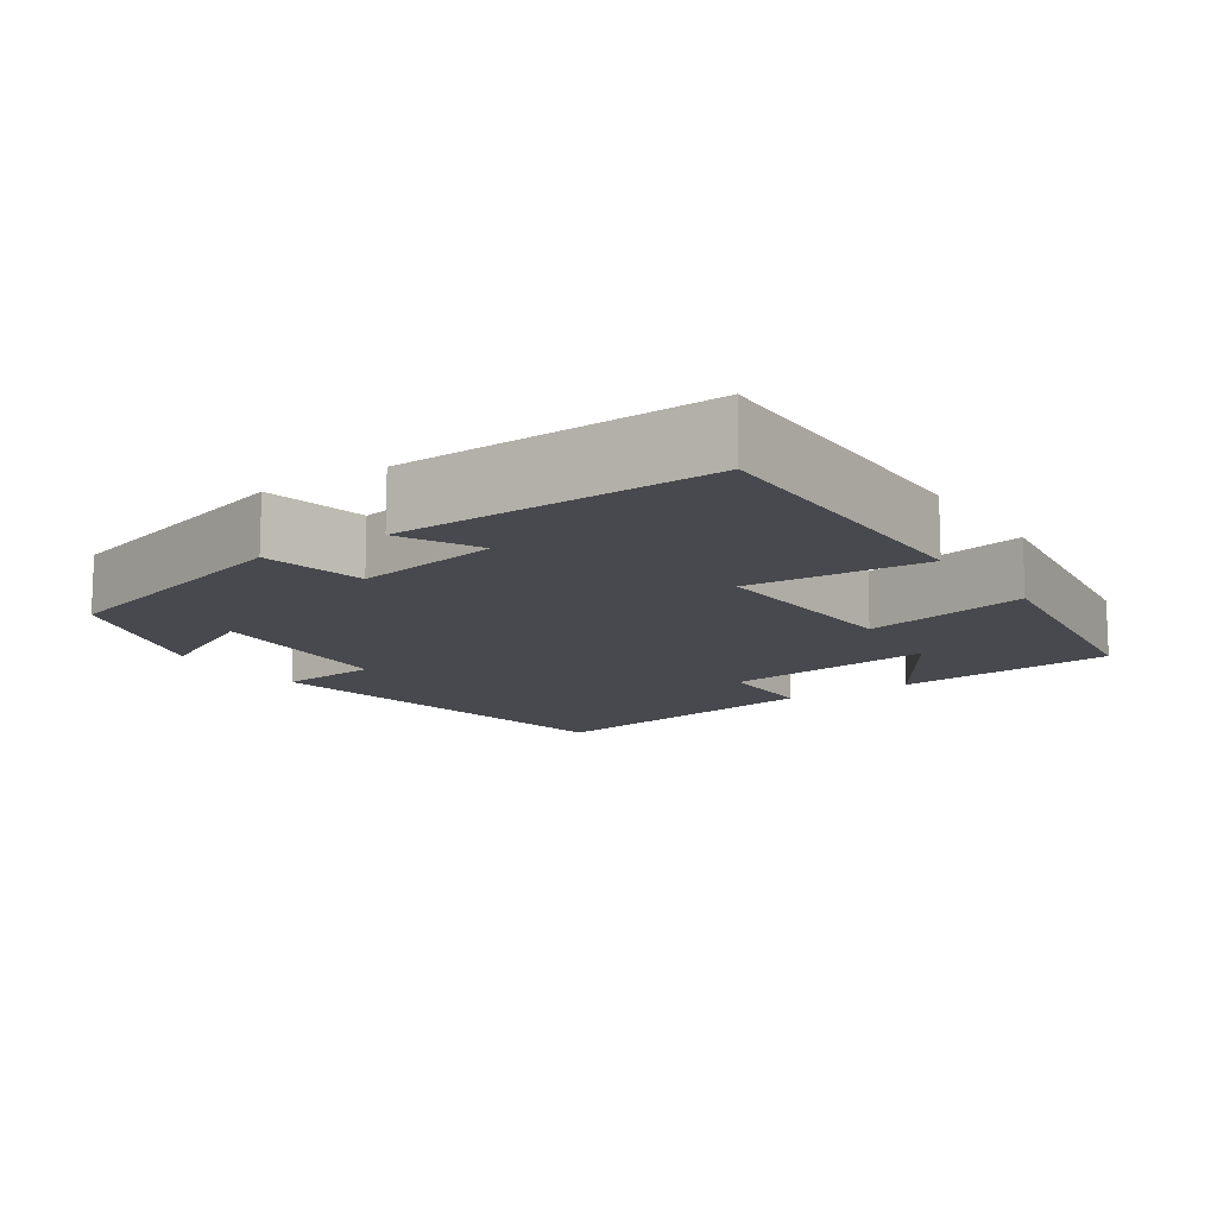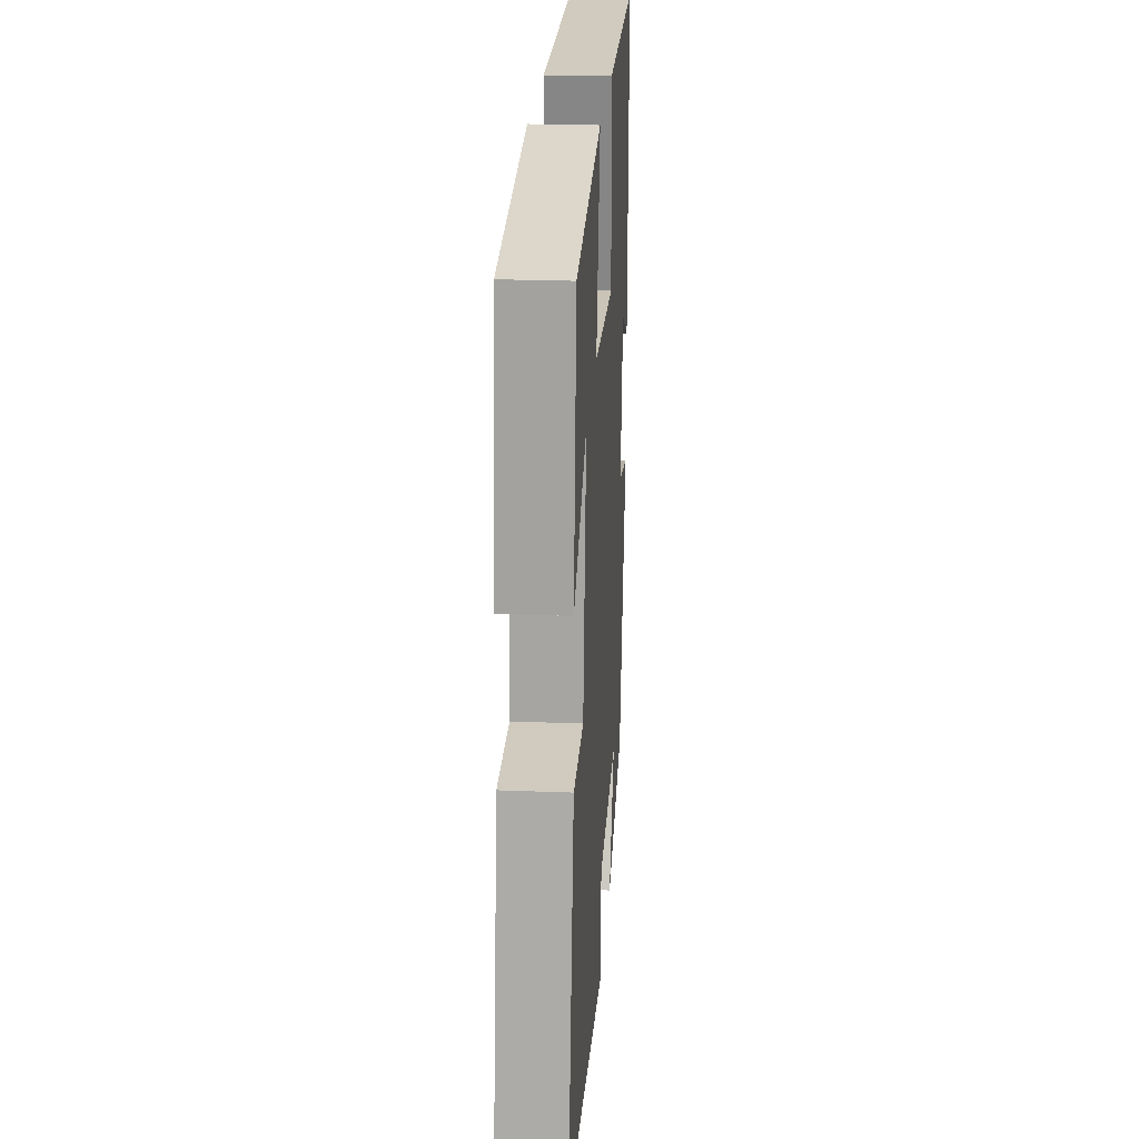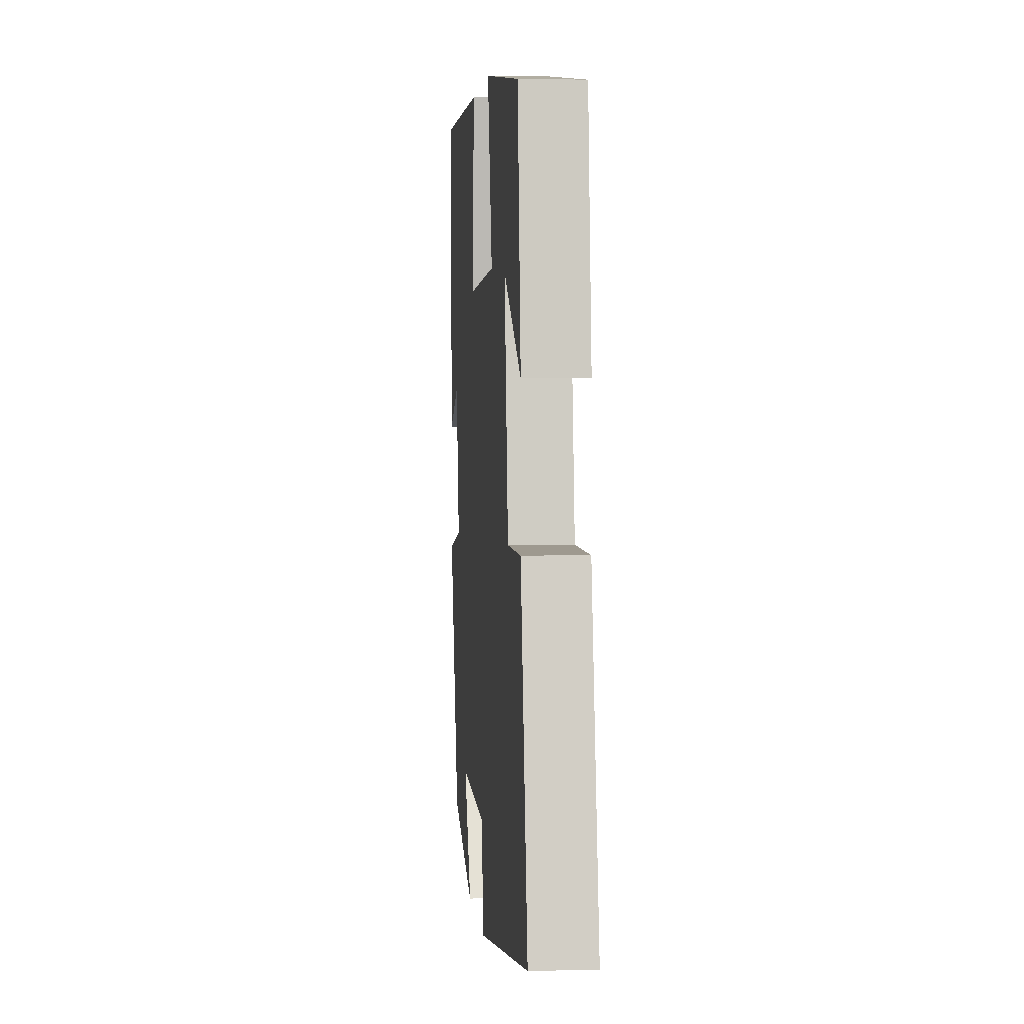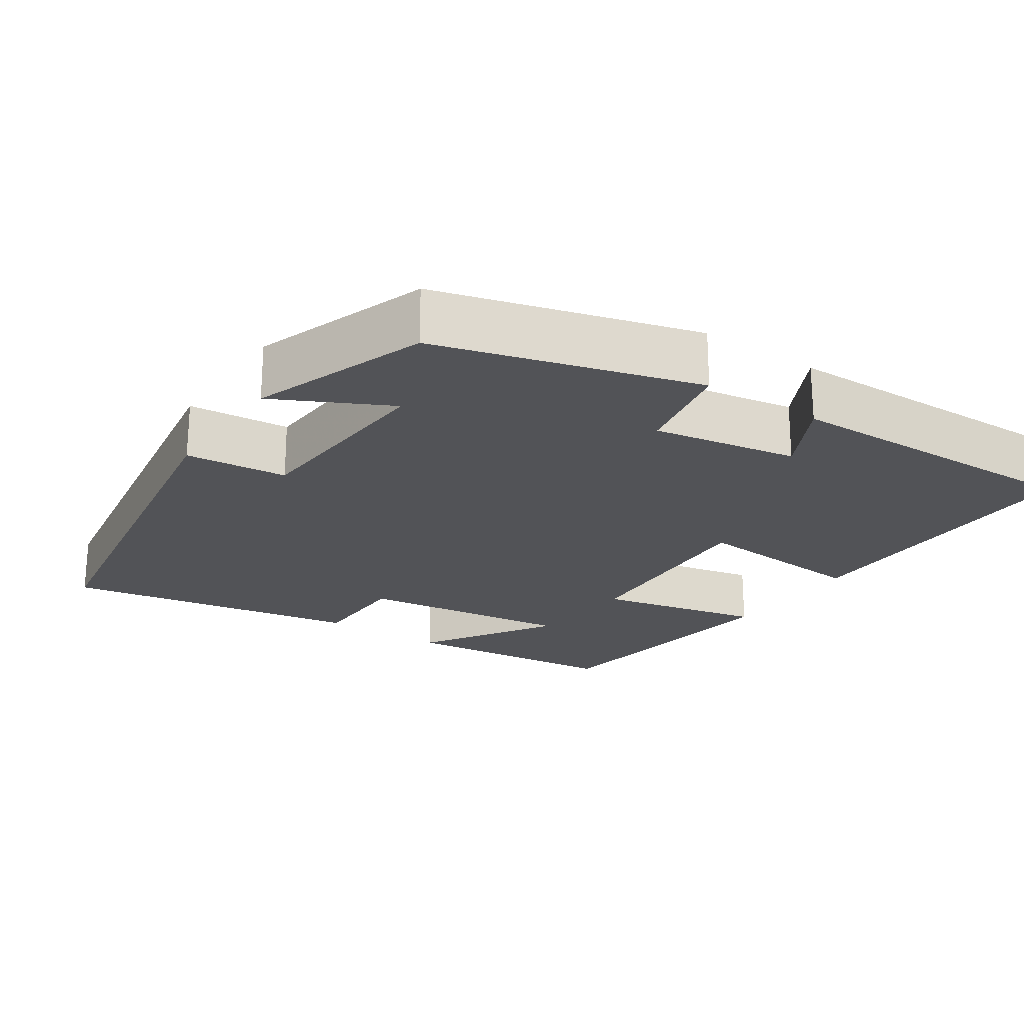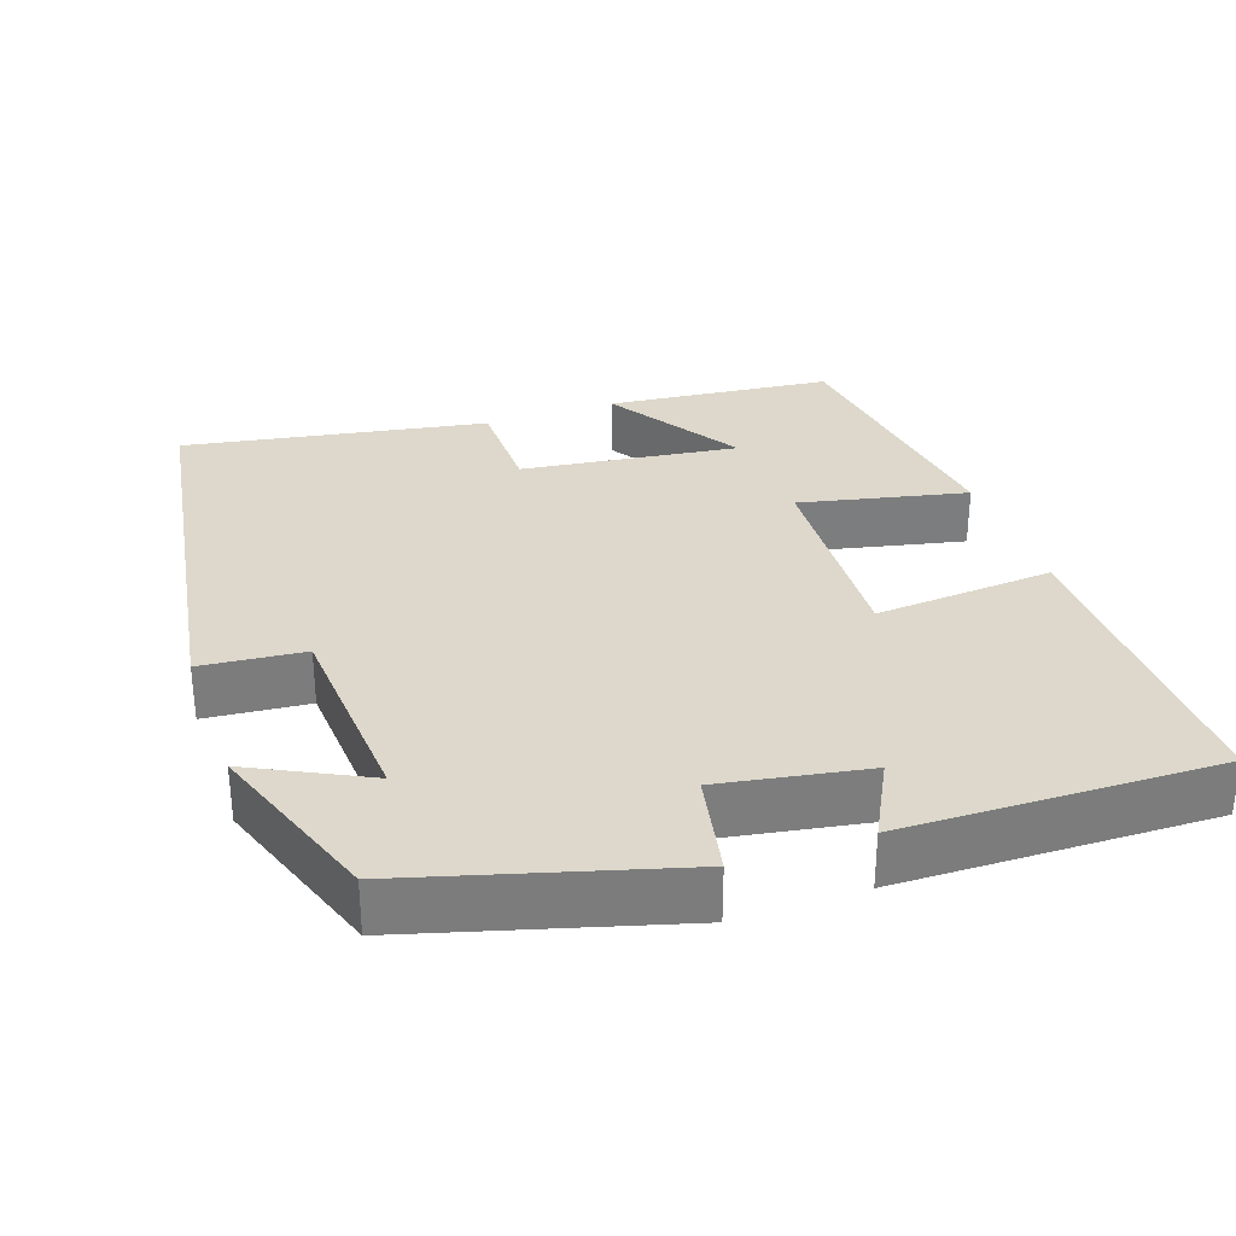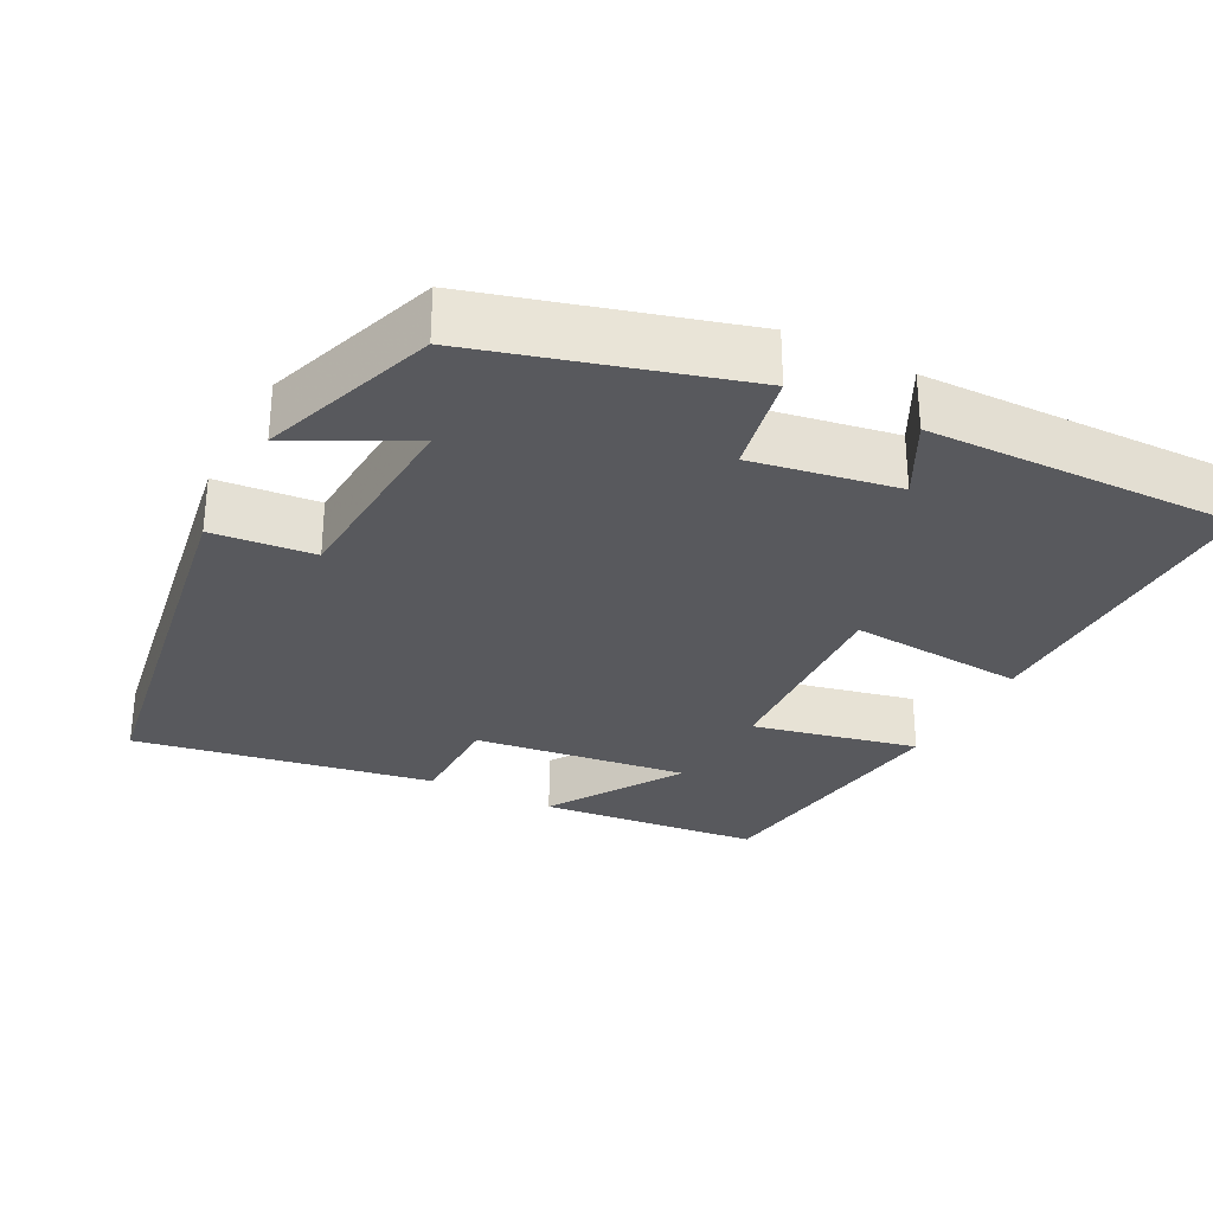
<metadata>
{"format":"obj","ext":"obj","renderer":"f3d","projection":"perspective","resolution":1024,"background":"white","views":[{"elev":-12.6,"azim":-56.2,"up":"+Y"},{"elev":23.1,"azim":93.8,"up":"+Z"},{"elev":3.1,"azim":84.7,"up":"+Z"},{"elev":-22.3,"azim":-124.2,"up":"+Y"},{"elev":31.4,"azim":-109.4,"up":"+Y"},{"elev":-29.9,"azim":-117.6,"up":"+Y"}]}
</metadata>
<code>
v -0.51 0.07 0.503
v -0.096 0.07 0.5
v -0.113 0.07 0.265
v 0.163 0.07 0.281
v 0.114 0.07 0.5
v 0.468 0.07 0.453
v 0.5 0.07 0.158
v 0.324 0.07 0.269
v 0.362 0.07 -0.015
v 0.5 0.07 -0.016
v 0.571 0.07 -0.412
v 0.036 0.07 -0.5
v 0.023 0.07 -0.365
v -0.245 0.07 -0.349
v -0.168 0.07 -0.5
v -0.401 0.07 -0.419
v -0.5 0.07 -0.075
v -0.364 0.07 -0.047
v -0.398 0.07 0.145
v -0.5 0.07 0.091
v -0.51 0 0.503
v -0.096 0 0.5
v -0.113 0 0.265
v 0.163 0 0.281
v 0.114 0 0.5
v 0.468 0 0.453
v 0.5 0 0.158
v 0.324 0 0.269
v 0.362 0 -0.015
v 0.5 0 -0.016
v 0.571 0 -0.412
v 0.036 0 -0.5
v 0.023 0 -0.365
v -0.245 0 -0.349
v -0.168 0 -0.5
v -0.401 0 -0.419
v -0.5 0 -0.075
v -0.364 0 -0.047
v -0.398 0 0.145
v -0.5 0 0.091
f 19 20 1 2
f 18 19 2 3
f 16 17 18
f 16 18 3 4
f 14 15 16
f 14 16 4
f 13 14 4
f 12 13 4
f 9 10 11 12
f 8 9 12 4
f 5 6 7 8
f 4 5 8
f 22 21 40 39
f 23 22 39 38
f 38 37 36
f 24 23 38 36
f 36 35 34
f 24 36 34
f 24 34 33
f 24 33 32
f 32 31 30 29
f 24 32 29 28
f 28 27 26 25
f 28 25 24
f 1 21 22 2
f 2 22 23 3
f 3 23 24 4
f 4 24 25 5
f 5 25 26 6
f 6 26 27 7
f 7 27 28 8
f 8 28 29 9
f 9 29 30 10
f 10 30 31 11
f 11 31 32 12
f 12 32 33 13
f 13 33 34 14
f 14 34 35 15
f 15 35 36 16
f 16 36 37 17
f 17 37 38 18
f 18 38 39 19
f 19 39 40 20
f 20 40 21 1

</code>
